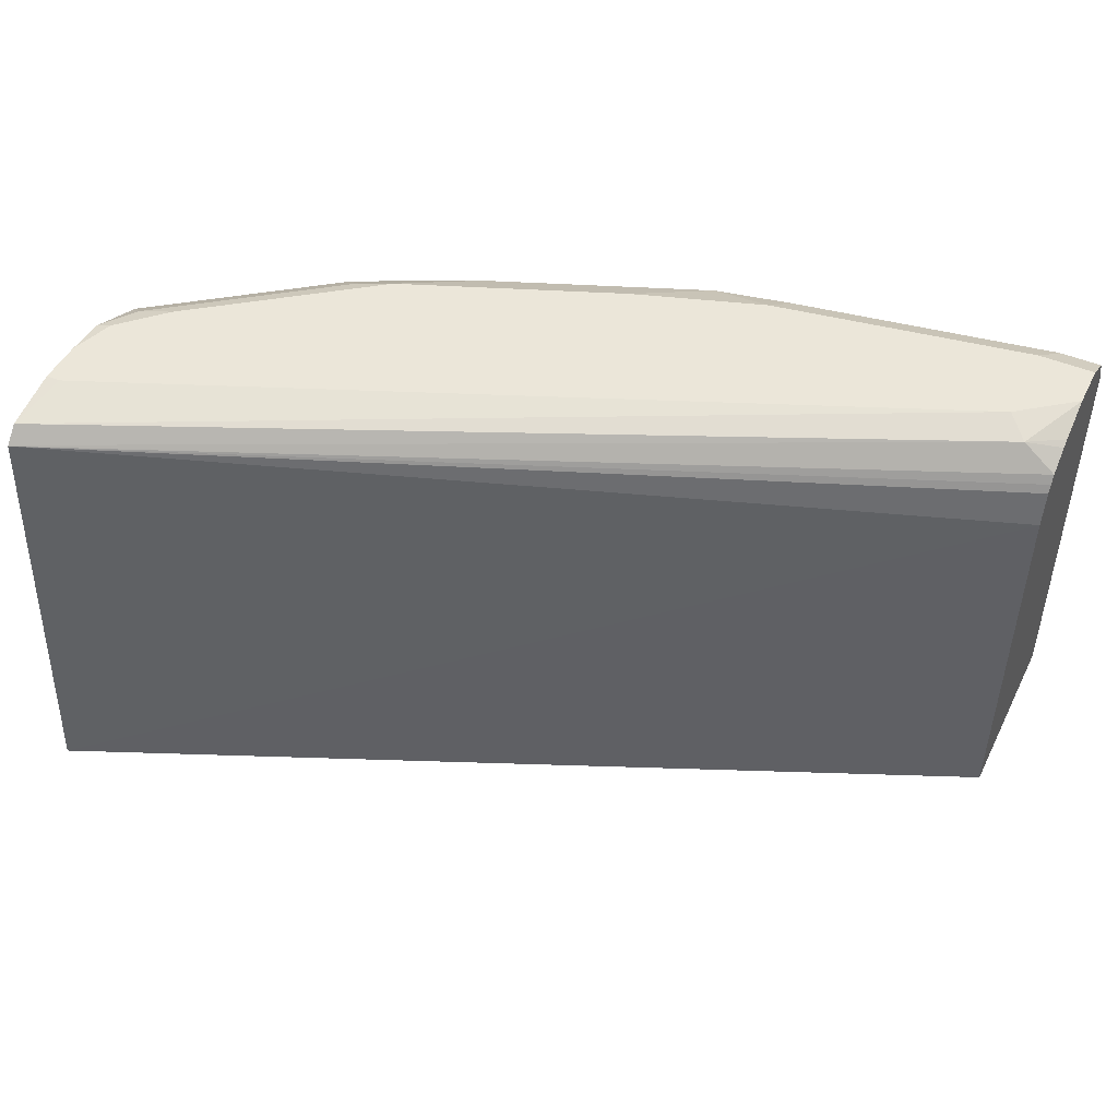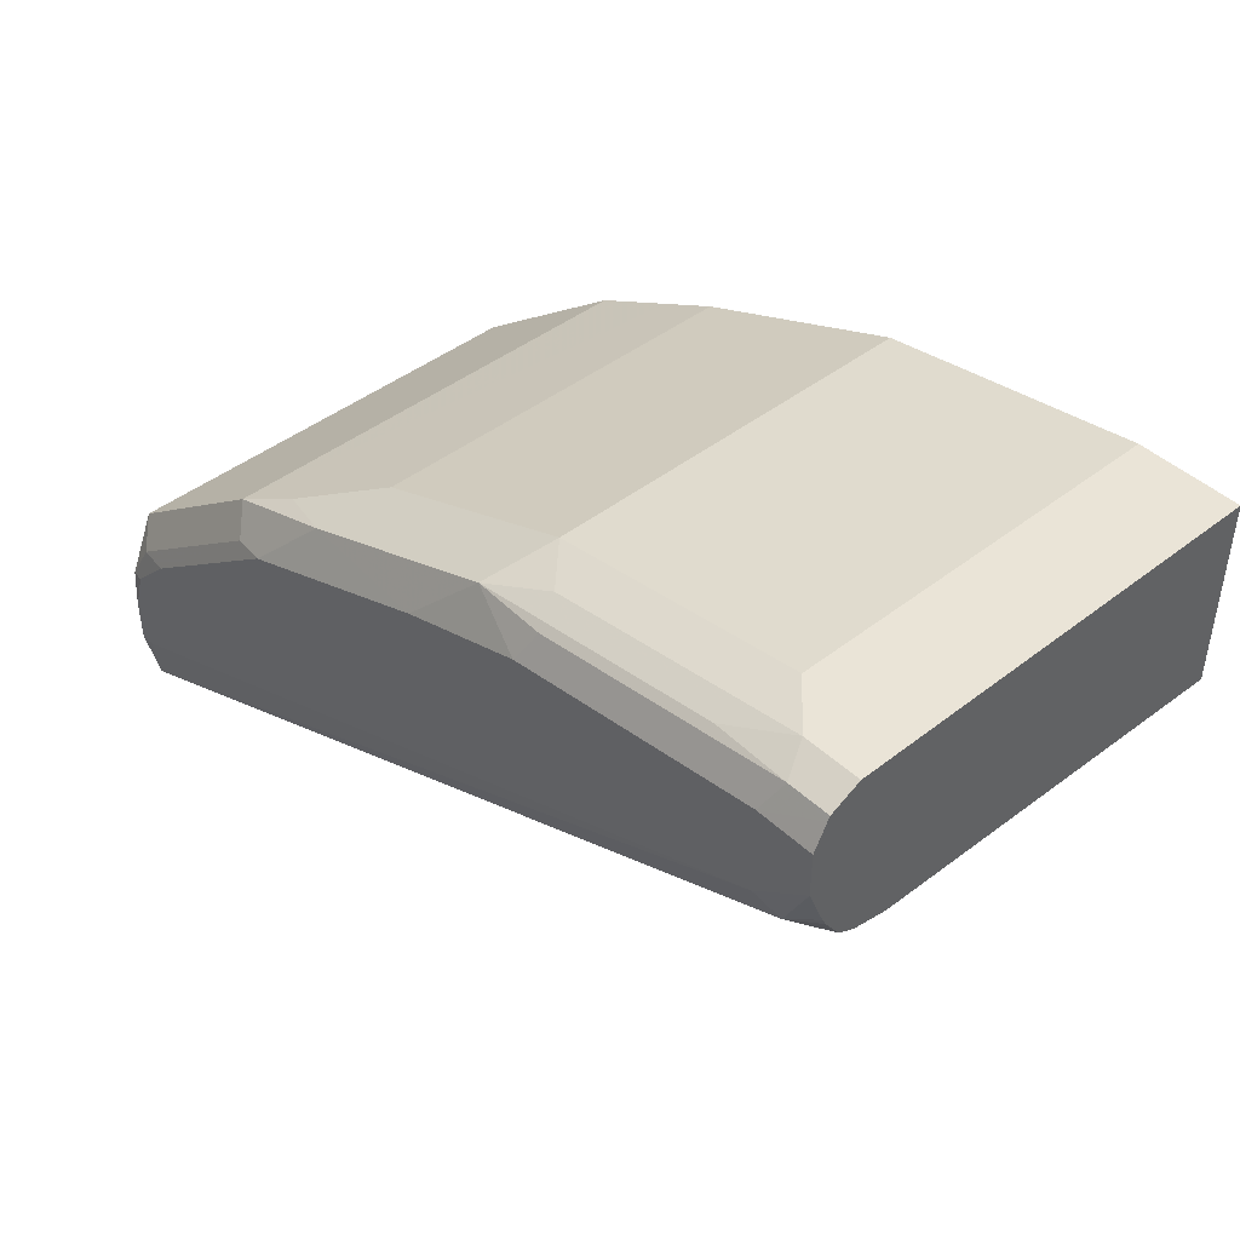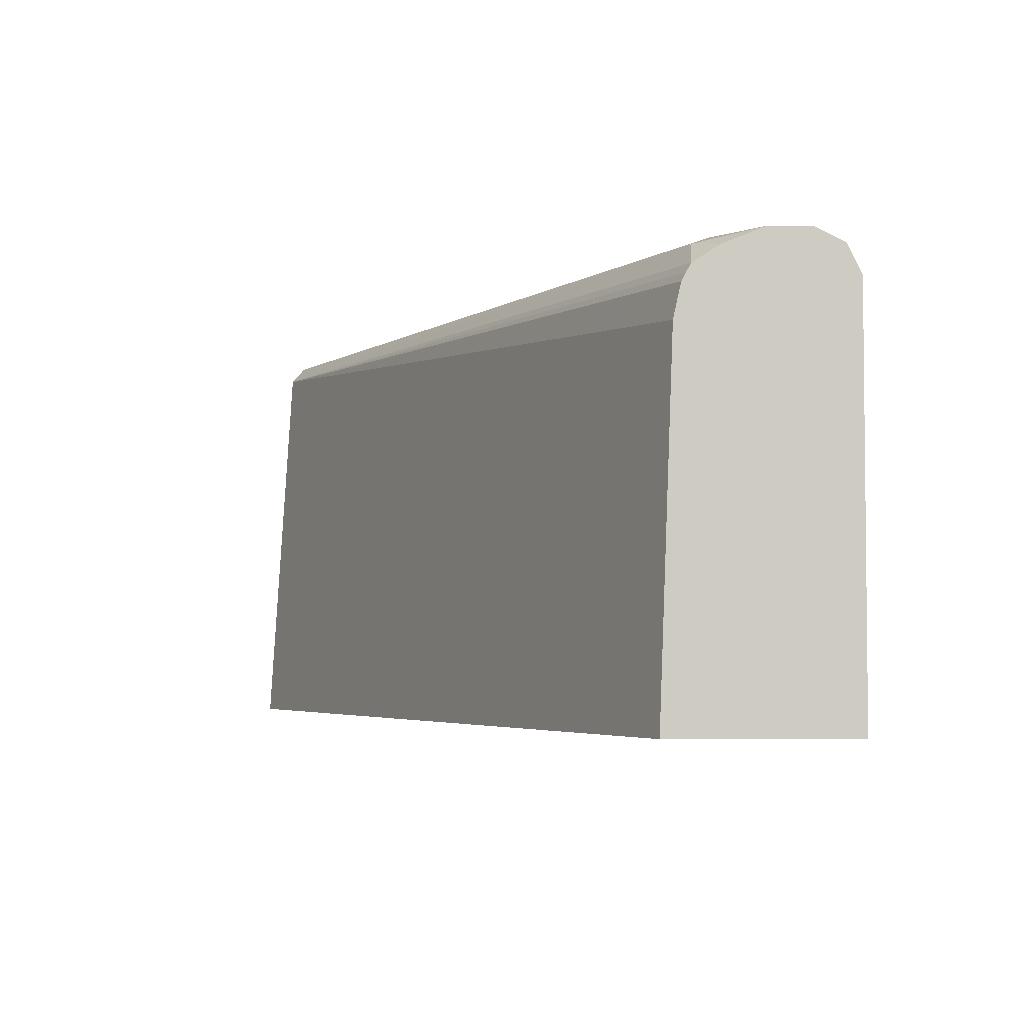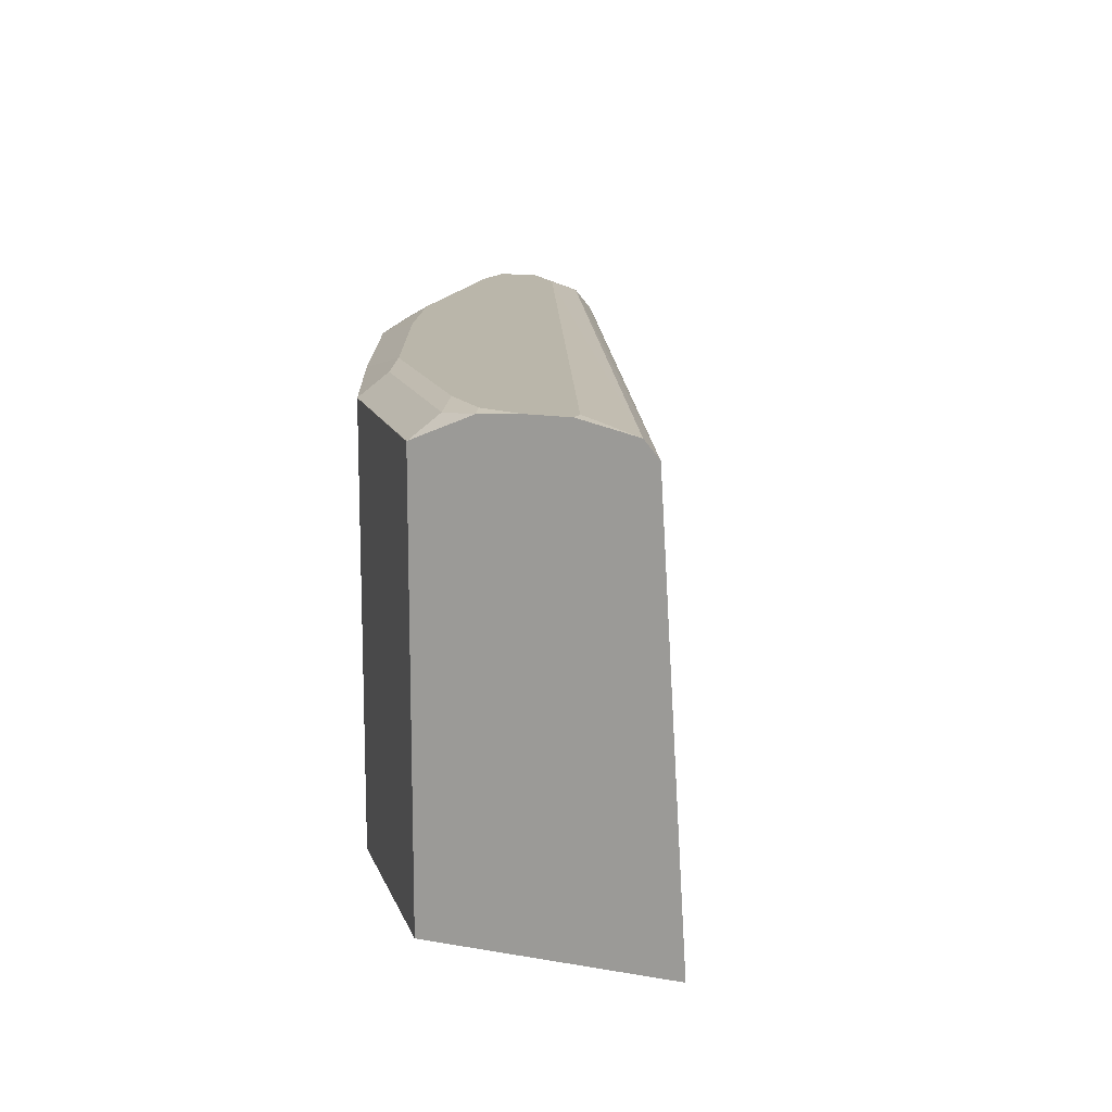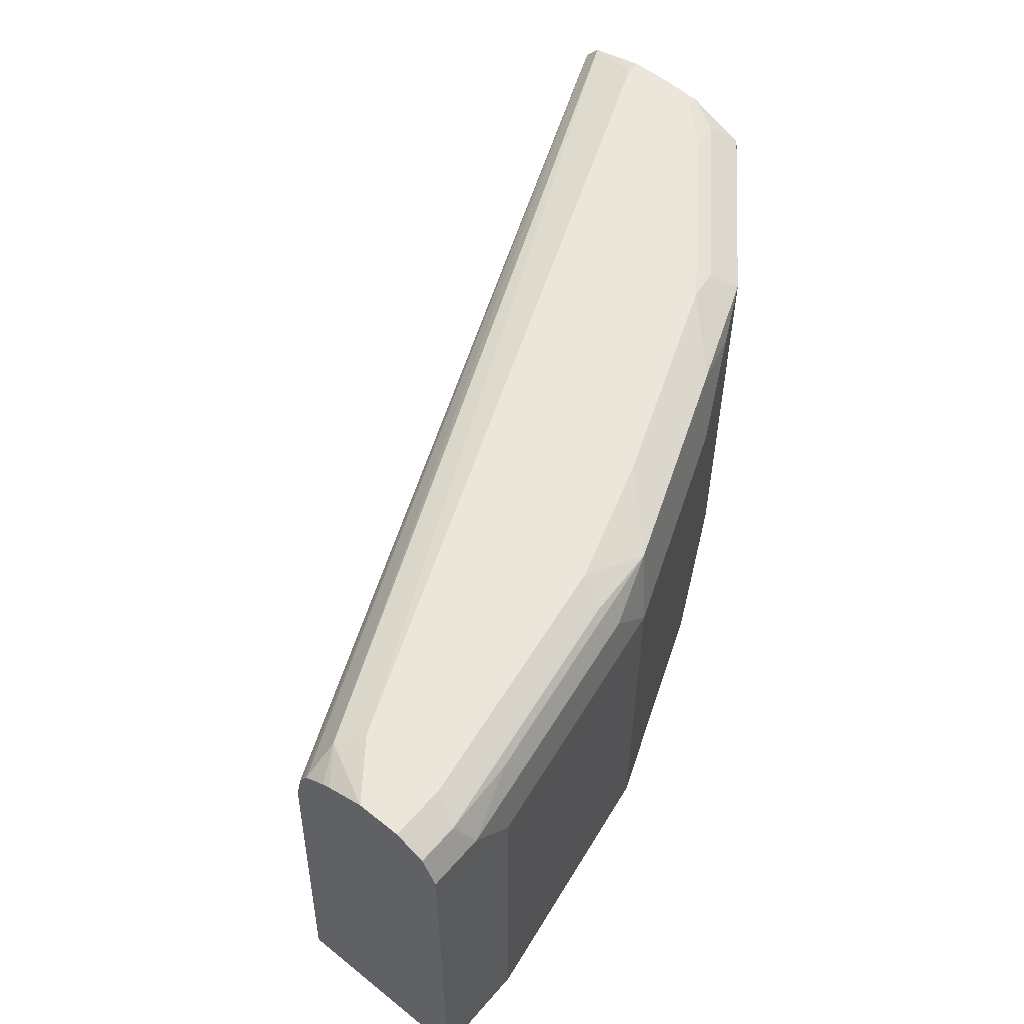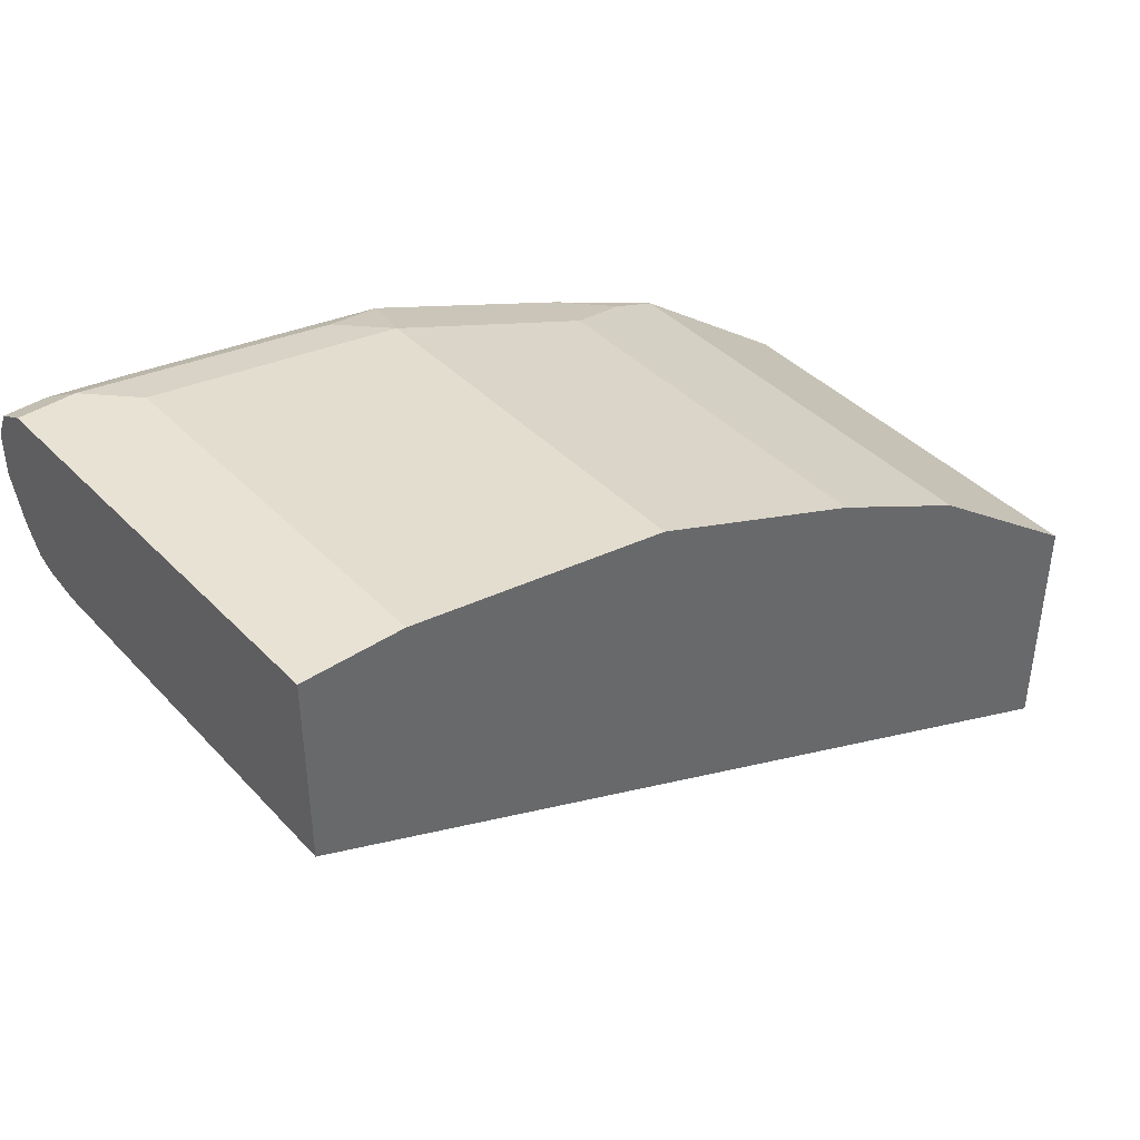
<metadata>
{"format":"obj","ext":"obj","renderer":"f3d","projection":"perspective","resolution":1024,"background":"white","views":[{"elev":47.2,"azim":-154.4,"up":"+Y"},{"elev":43.9,"azim":-132.5,"up":"+Z"},{"elev":-3.8,"azim":-93.9,"up":"+Y"},{"elev":13.8,"azim":111.3,"up":"+Y"},{"elev":55.7,"azim":-49.9,"up":"+Y"},{"elev":40.9,"azim":-39.2,"up":"+Z"}]}
</metadata>
<code>
v 0.3459 0.4763 0.5308
v 0.3459 0.6378 0.5408
v 0.3459 0.4763 0.6219
v 0.01166 0.4763 0.6761
v 0.01166 0.6164 0.6812
v 0.3459 0.6381 0.541
v 0.01166 0.6295 0.6841
v 0.01166 0.6325 0.6857
v 0.01166 0.6357 0.6876
v 0.2811 0.4763 0.6704
v 0.3459 0.6378 0.6219
v 0.01166 0.4763 0.7461
v 0.3459 0.644 0.5462
v 0.02436 0.6447 0.6893
v 0.01166 0.6414 0.6959
v 0.2811 0.638 0.6704
v 0.2492 0.4763 0.6864
v 0.3459 0.638 0.6218
v 0.01166 0.6326 0.7461
v 0.04866 0.4763 0.7461
v 0.3406 0.6488 0.5677
v 0.3459 0.6488 0.5677
v 0.03247 0.6488 0.6975
v 0.01166 0.6429 0.699
v 0.01166 0.6488 0.7137
v 0.273 0.6461 0.6623
v 0.2595 0.6488 0.665
v 0.2541 0.6434 0.6758
v 0.2352 0.6407 0.6893
v 0.2595 0.6326 0.6812
v 0.2703 0.6272 0.6758
v 0.3459 0.6381 0.6216
v 0.2271 0.4763 0.6975
v 0.2271 0.6164 0.6975
v 0.01166 0.6434 0.7407
v 0.03247 0.6326 0.7461
v 0.04866 0.6164 0.7461
v 0.146 0.4763 0.7299
v 0.3459 0.6488 0.5839
v 0.01166 0.6488 0.7299
v 0.3379 0.6461 0.6137
v 0.3244 0.6488 0.6164
v 0.1784 0.6488 0.6975
v 0.1541 0.6407 0.7218
v 0.1784 0.6326 0.7137
v 0.3459 0.6477 0.5991
v 0.146 0.6164 0.7299
v 0.01166 0.6442 0.739
v 0.02704 0.6434 0.7407
v 0.1298 0.6326 0.7299
v 0.05678 0.6407 0.738
v 0.3406 0.6488 0.6002
v 0.03247 0.6488 0.7299
v 0.1298 0.6488 0.7137
v 0.1244 0.6434 0.7245
v 0.1433 0.6299 0.7272
f 21 27 42
f 21 42 52
f 21 52 39
f 21 39 22
f 26 41 42
f 26 42 27
f 27 29 28
f 21 43 27
f 29 43 44
f 26 32 41
f 27 43 29
f 20 47 37
f 21 53 54
f 21 40 53
f 21 25 40
f 21 23 25
f 20 38 47
f 19 49 35
f 19 36 49
f 17 34 33
f 17 31 34
f 16 32 26
f 29 44 45
f 16 18 32
f 21 54 43
f 29 45 30
f 41 46 52
f 30 47 34
f 16 31 17
f 53 55 54
f 49 55 53
f 48 49 53
f 47 56 50
f 44 47 45
f 44 56 47
f 44 50 56
f 44 49 51
f 44 55 49
f 44 54 55
f 30 45 47
f 43 54 44
f 40 48 53
f 39 52 46
f 36 51 49
f 36 44 51
f 36 50 44
f 36 47 50
f 36 37 47
f 35 49 48
f 33 47 38
f 33 34 47
f 32 46 41
f 41 52 42
f 16 34 31
f 16 27 28
f 16 29 30
f 3 16 10
f 3 11 16
f 2 9 6
f 2 8 9
f 2 7 8
f 2 5 7
f 1 5 2
f 1 4 5
f 1 12 4
f 1 20 12
f 1 38 20
f 4 12 19
f 1 33 38
f 1 10 17
f 1 3 10
f 1 11 3
f 1 18 11
f 1 32 18
f 1 46 32
f 1 39 46
f 1 22 39
f 1 13 22
f 16 30 34
f 1 2 6
f 1 17 33
f 4 19 35
f 1 6 13
f 4 48 40
f 4 35 48
f 16 26 27
f 14 25 23
f 14 24 25
f 14 15 24
f 13 23 21
f 13 14 23
f 13 21 22
f 12 36 19
f 12 37 36
f 12 20 37
f 16 28 29
f 10 16 17
f 9 15 14
f 6 14 13
f 6 9 14
f 4 7 5
f 4 8 7
f 4 9 8
f 4 15 9
f 4 24 15
f 4 25 24
f 4 40 25
f 11 18 16

</code>
